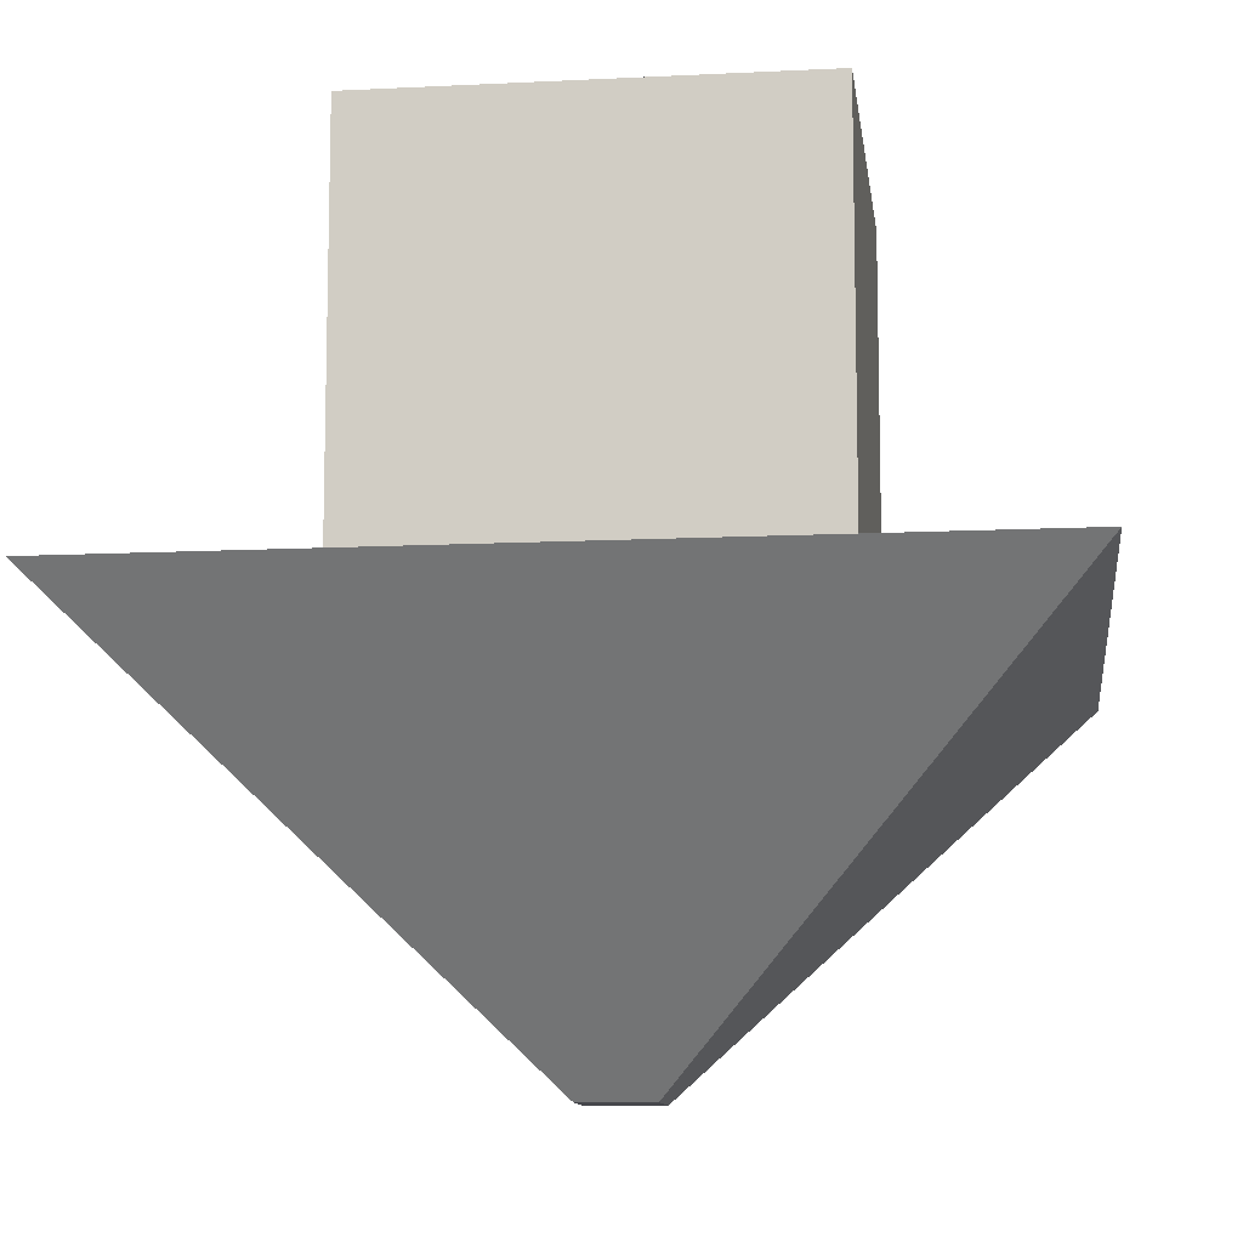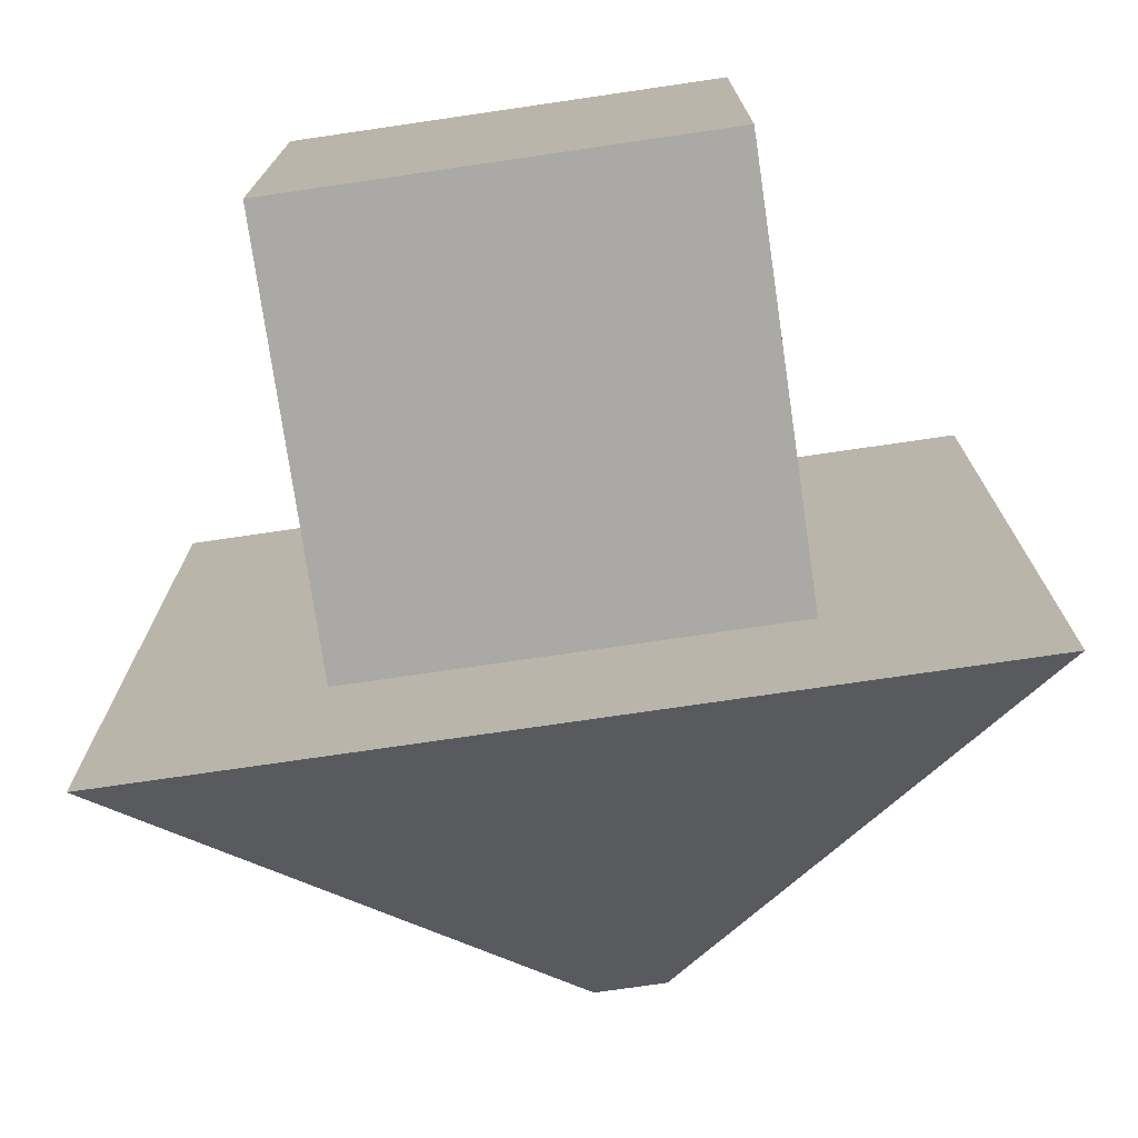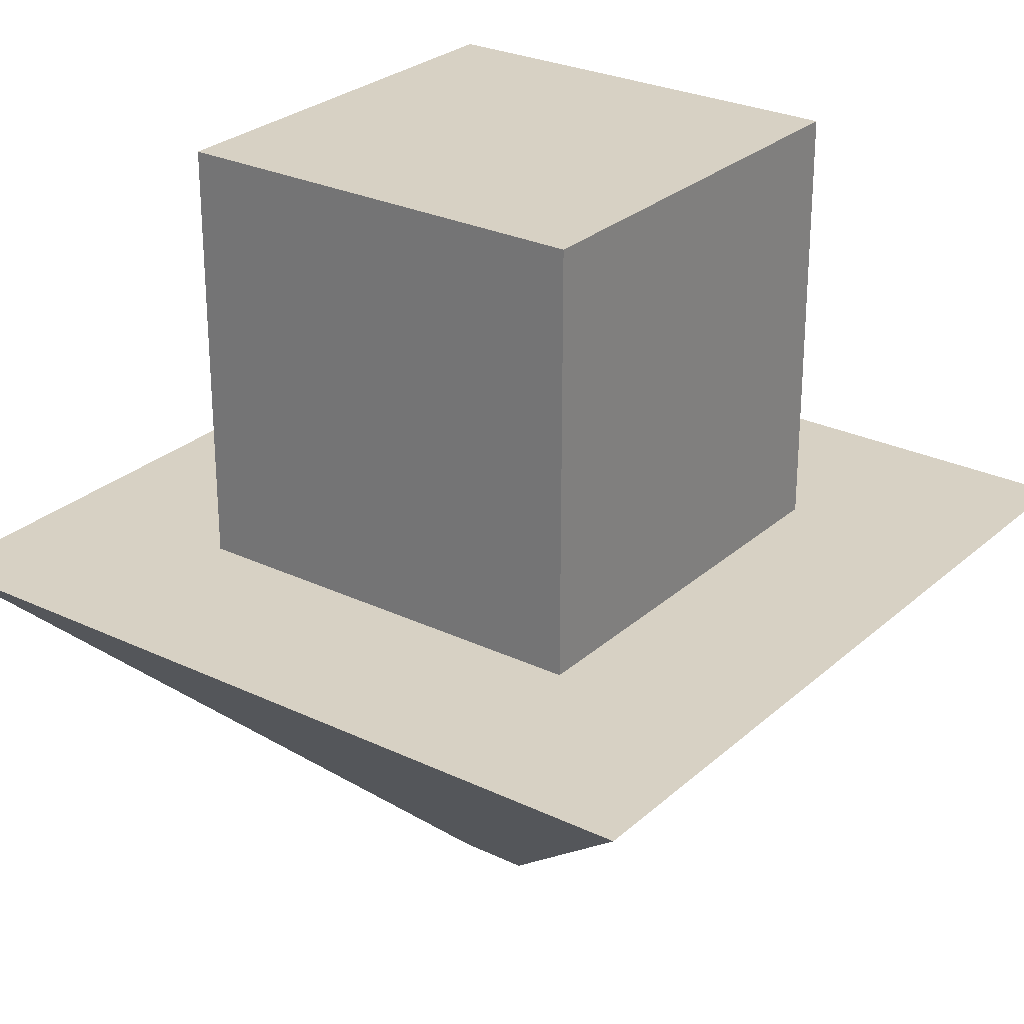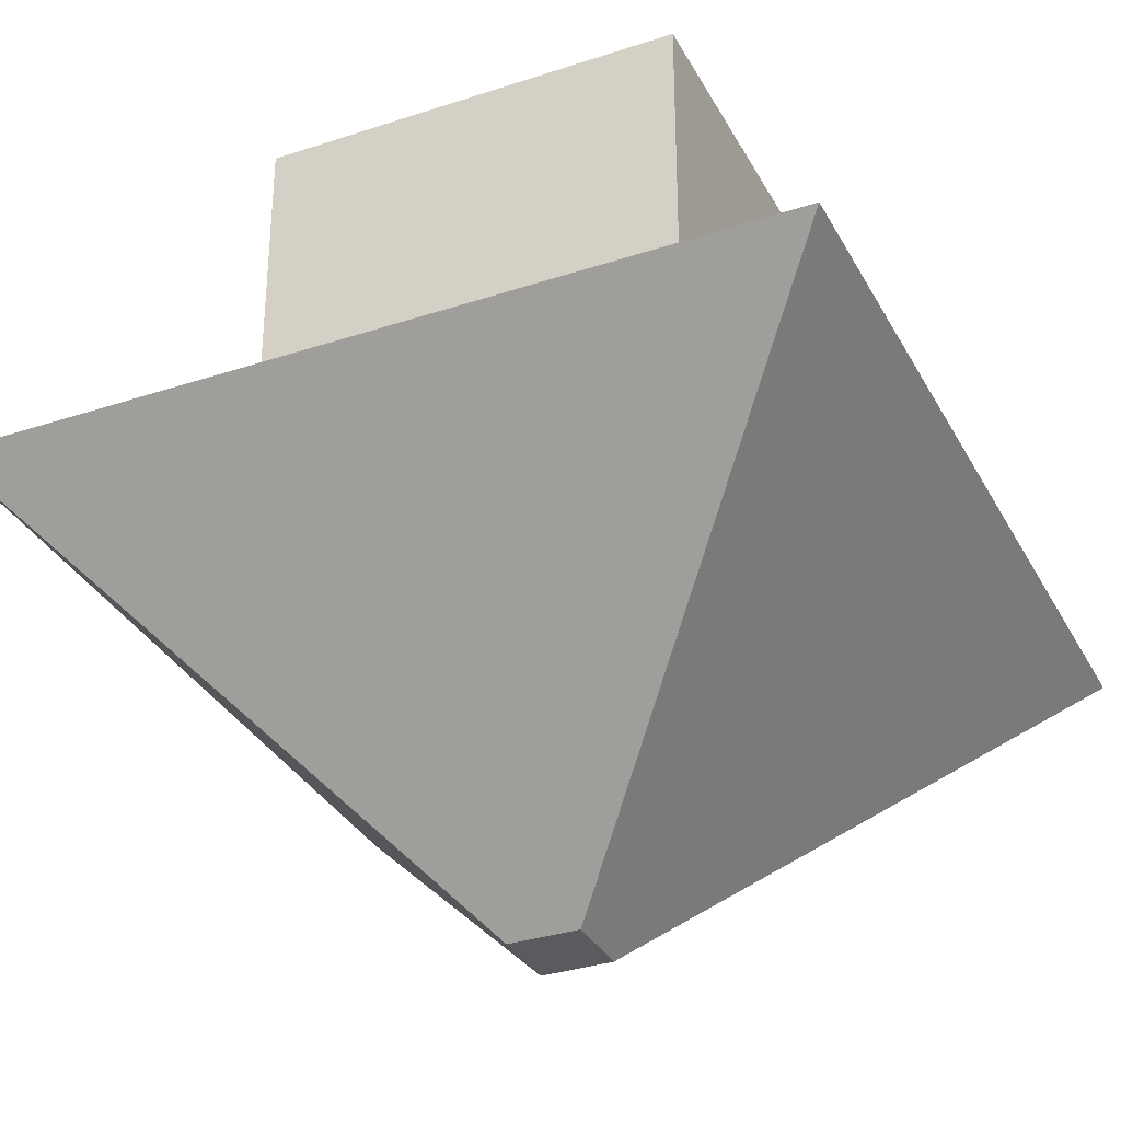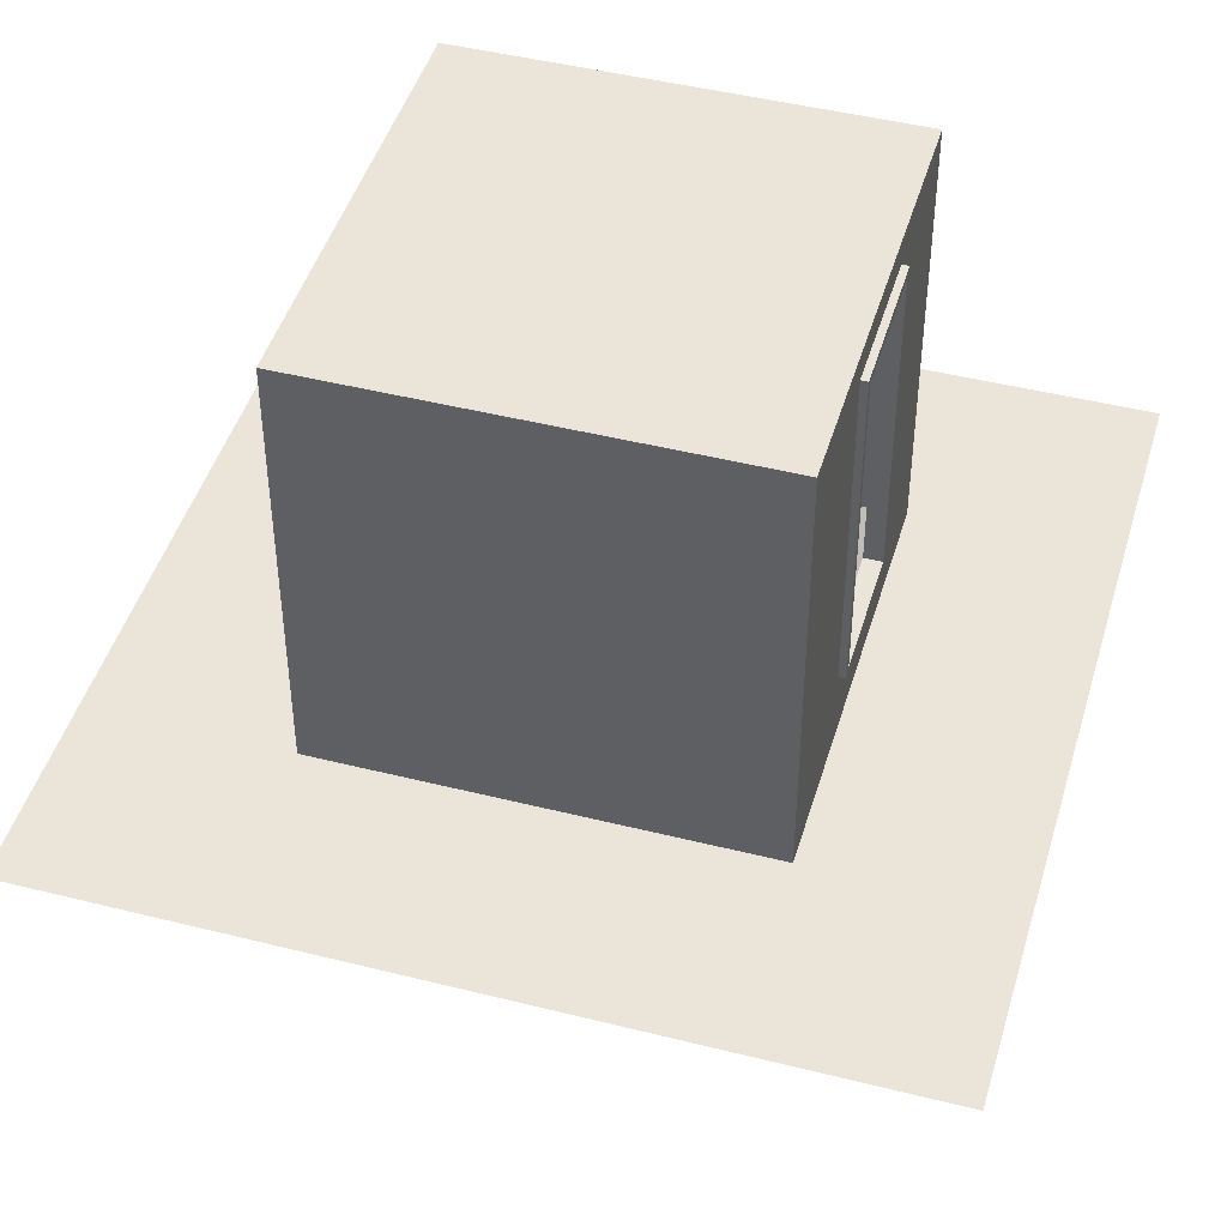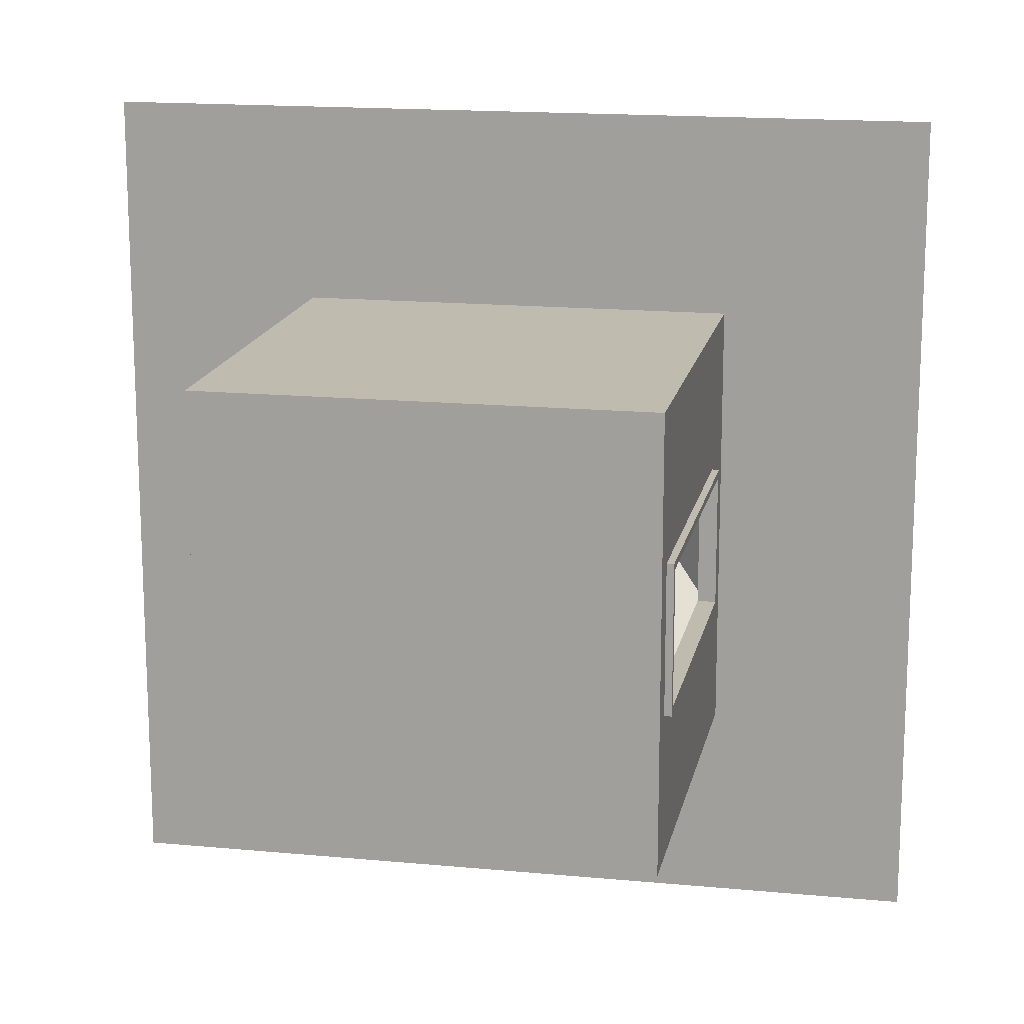
<metadata>
{"format":"obj","ext":"obj","renderer":"f3d","projection":"perspective","resolution":1024,"background":"white","views":[{"elev":-10.9,"azim":7.1,"up":"+Y"},{"elev":-75.4,"azim":-171.7,"up":"+Z"},{"elev":27.1,"azim":36.5,"up":"+Y"},{"elev":-33.2,"azim":24.5,"up":"+Y"},{"elev":45.5,"azim":-163.8,"up":"+Y"},{"elev":15.9,"azim":-168.8,"up":"+Z"}]}
</metadata>
<code>
o Cube
v -1 -1 -1
v -1 1 -1
v -1 -1 1
v -1 1 1
v 1 -1 -1
v 1 1 -1
v 1 -1 1
v 1 1 1
v -1.922 -1 1.922
v 1.922 -1 1.922
v -1.922 -1 -1.922
v 1.922 -1 -1.922
v -0.1652 -2.82 0.1652
v 0.1652 -2.82 0.1652
v -0.1652 -2.82 -0.1652
v 0.1652 -2.82 -0.1652
v -1 -0.6505 -1
v 1 -0.6505 1
v -1 -0.6505 1
v 1 -0.6505 -1
v 1 1 -0.3333
v 1 1 0.3333
v -1 -1 -0.3333
v -1 -1 0.3333
v 1 -1 0.3333
v 1 -1 -0.3333
v -1 1 0.3333
v -1 1 -0.3333
v -1.922 -1 -0.6407
v -1.922 -1 0.6407
v 1.922 -1 0.6407
v 1.922 -1 -0.6407
v -0.1652 -2.82 -0.05507
v -0.1652 -2.82 0.05507
v 0.1652 -2.82 0.05507
v 0.1652 -2.82 -0.05507
v -1 -0.6181 -0.3009
v -1 -0.6181 0.3009
v 1 -0.6505 0.3333
v 1 -0.6505 -0.3333
v -1 0.8704 -1
v -1 0.8704 1
v 1 0.8704 -1
v 1 0.8704 1
v 1 0.8704 0.3333
v 1 0.8704 -0.3333
v -1 0.838 -0.3009
v -1 0.838 0.3009
v -1 -0.6505 -0.3333
v -1 -0.6505 0.3333
v -1 0.8704 -0.3333
v -1 0.8704 0.3333
v -0.9485 -0.6181 -0.3009
v -0.9485 -0.6181 0.3009
v -0.9485 0.838 -0.3009
v -0.9485 0.838 0.3009
v -1.032 -0.6505 -0.3333
v -1.032 -0.6505 0.3333
v -1.032 0.8704 -0.3333
v -1.032 0.8704 0.3333
v -1.032 -0.6181 -0.3009
v -1.032 -0.6181 0.3009
v -1.032 0.838 -0.3009
v -1.032 0.838 0.3009
v -0.997 -1.009 -0.997
v -0.9942 0.9942 -0.9942
v -0.997 -1.009 0.997
v -0.9942 0.9942 0.9942
v 0.997 -1.009 -0.997
v 0.9942 0.9942 -0.9942
v 0.997 -1.009 0.997
v 0.9942 0.9942 0.9942
v -1.915 -1.002 1.915
v 1.915 -1.002 1.915
v -1.915 -1.002 -1.915
v 1.915 -1.002 -1.915
v -0.1621 -2.811 0.1621
v 0.1621 -2.811 0.1621
v -0.1621 -2.811 -0.1621
v 0.1621 -2.811 -0.1621
v -0.9929 -0.6505 -0.9929
v 0.9929 -0.6505 0.9929
v -0.9929 -0.6505 0.9929
v 0.9929 -0.6505 -0.9929
v 0.9929 0.9929 -0.3333
v 0.9929 0.9929 0.3333
v -0.9929 -1.007 -0.3333
v -0.9929 -1.007 0.3333
v 0.9929 -1.007 0.3333
v 0.9929 -1.007 -0.3333
v -0.9929 0.9929 0.3333
v -0.9929 0.9929 -0.3333
v -1.913 -1.004 -0.6407
v -1.913 -1.004 0.6407
v 1.913 -1.004 0.6407
v 1.913 -1.004 -0.6407
v -0.1613 -2.81 -0.05507
v -0.1613 -2.81 0.05507
v 0.1613 -2.81 0.05507
v 0.1613 -2.81 -0.05507
v -1 -0.6252 -0.308
v -1 -0.6252 0.308
v 0.99 -0.6505 0.3333
v 0.99 -0.6505 -0.3333
v -0.9929 0.8704 -0.9929
v -0.9929 0.8704 0.9929
v 0.9929 0.8704 -0.9929
v 0.9929 0.8704 0.9929
v 0.99 0.8704 0.3333
v 0.99 0.8704 -0.3333
v -1 0.8451 -0.308
v -1 0.8451 0.308
v -0.991 -0.6475 -0.3303
v -0.991 -0.6475 0.3303
v -0.991 0.8674 -0.3303
v -0.991 0.8674 0.3303
v -0.9485 -0.6252 -0.308
v -0.9485 -0.6252 0.308
v -0.9485 0.8451 -0.308
v -0.9485 0.8451 0.308
v -1.026 -0.6447 -0.3276
v -1.026 -0.6447 0.3276
v -1.026 0.8646 -0.3276
v -1.026 0.8646 0.3276
v -1.023 -0.6211 -0.3039
v -1.023 -0.6211 0.3039
v -1.023 0.841 -0.3039
v -1.023 0.841 0.3039
f 7 31 25
f 3 18 19
f 26 20 40
f 27 8 22
f 24 19 50
f 5 17 20
f 31 14 35
f 1 29 23
f 5 11 1
f 3 10 7
f 35 13 34
f 9 14 10
f 12 15 11
f 29 15 33
f 20 41 43
f 50 42 52
f 40 43 46
f 19 44 42
f 18 45 44
f 39 46 45
f 17 51 41
f 47 56 48
f 30 13 9
f 29 34 30
f 16 33 15
f 36 34 33
f 3 30 9
f 23 30 24
f 32 16 12
f 31 36 32
f 1 49 17
f 23 50 49
f 2 21 6
f 28 22 21
f 7 39 18
f 25 40 39
f 5 32 12
f 25 32 26
f 51 27 28
f 41 28 2
f 45 21 22
f 44 22 8
f 42 8 4
f 46 6 21
f 52 4 27
f 43 2 6
f 47 61 37
f 51 60 52
f 48 63 47
f 50 57 49
f 37 55 47
f 48 54 38
f 38 53 37
f 61 58 62
f 63 57 61
f 62 60 64
f 64 59 63
f 49 59 51
f 38 64 48
f 52 58 50
f 37 62 38
f 95 71 89
f 82 67 83
f 84 90 104
f 72 91 86
f 83 88 114
f 81 69 84
f 95 78 74
f 93 65 87
f 75 69 65
f 74 67 71
f 77 99 98
f 78 73 74
f 79 76 75
f 93 79 75
f 105 84 107
f 106 114 116
f 107 104 110
f 108 83 106
f 109 82 108
f 110 103 109
f 115 81 105
f 120 111 112
f 77 94 73
f 98 93 94
f 97 80 79
f 98 100 97
f 67 94 88
f 94 87 88
f 80 96 76
f 100 95 96
f 81 87 65
f 114 87 113
f 85 66 70
f 86 92 85
f 82 89 71
f 104 89 103
f 69 96 90
f 96 89 90
f 91 115 92
f 92 105 66
f 85 109 86
f 86 108 72
f 72 106 68
f 85 107 110
f 91 106 116
f 66 107 70
f 125 111 101
f 124 115 116
f 127 112 111
f 121 114 113
f 119 101 111
f 118 112 102
f 117 102 101
f 122 125 126
f 121 127 125
f 124 126 128
f 123 128 127
f 123 113 115
f 128 102 112
f 122 116 114
f 126 101 102
f 54 117 53
f 53 119 55
f 56 118 54
f 55 120 56
f 7 10 31
f 3 7 18
f 26 5 20
f 27 4 8
f 24 3 19
f 5 1 17
f 31 10 14
f 1 11 29
f 5 12 11
f 3 9 10
f 35 14 13
f 9 13 14
f 12 16 15
f 29 11 15
f 20 17 41
f 50 19 42
f 40 20 43
f 19 18 44
f 18 39 45
f 39 40 46
f 17 49 51
f 47 55 56
f 30 34 13
f 29 33 34
f 16 36 33
f 36 35 34
f 3 24 30
f 23 29 30
f 32 36 16
f 31 35 36
f 1 23 49
f 23 24 50
f 2 28 21
f 28 27 22
f 7 25 39
f 25 26 40
f 5 26 32
f 25 31 32
f 51 52 27
f 41 51 28
f 45 46 21
f 44 45 22
f 42 44 8
f 46 43 6
f 52 42 4
f 43 41 2
f 47 63 61
f 51 59 60
f 48 64 63
f 50 58 57
f 37 53 55
f 48 56 54
f 38 54 53
f 61 57 58
f 63 59 57
f 62 58 60
f 64 60 59
f 49 57 59
f 38 62 64
f 52 60 58
f 37 61 62
f 95 74 71
f 82 71 67
f 84 69 90
f 72 68 91
f 83 67 88
f 81 65 69
f 95 99 78
f 93 75 65
f 75 76 69
f 74 73 67
f 77 78 99
f 78 77 73
f 79 80 76
f 93 97 79
f 105 81 84
f 106 83 114
f 107 84 104
f 108 82 83
f 109 103 82
f 110 104 103
f 115 113 81
f 120 119 111
f 77 98 94
f 98 97 93
f 97 100 80
f 98 99 100
f 67 73 94
f 94 93 87
f 80 100 96
f 100 99 95
f 81 113 87
f 114 88 87
f 85 92 66
f 86 91 92
f 82 103 89
f 104 90 89
f 69 76 96
f 96 95 89
f 91 116 115
f 92 115 105
f 85 110 109
f 86 109 108
f 72 108 106
f 85 70 107
f 91 68 106
f 66 105 107
f 125 127 111
f 124 123 115
f 127 128 112
f 121 122 114
f 119 117 101
f 118 120 112
f 117 118 102
f 122 121 125
f 121 123 127
f 124 122 126
f 123 124 128
f 123 121 113
f 128 126 102
f 122 124 116
f 126 125 101
f 54 118 117
f 53 117 119
f 56 120 118
f 55 119 120

</code>
